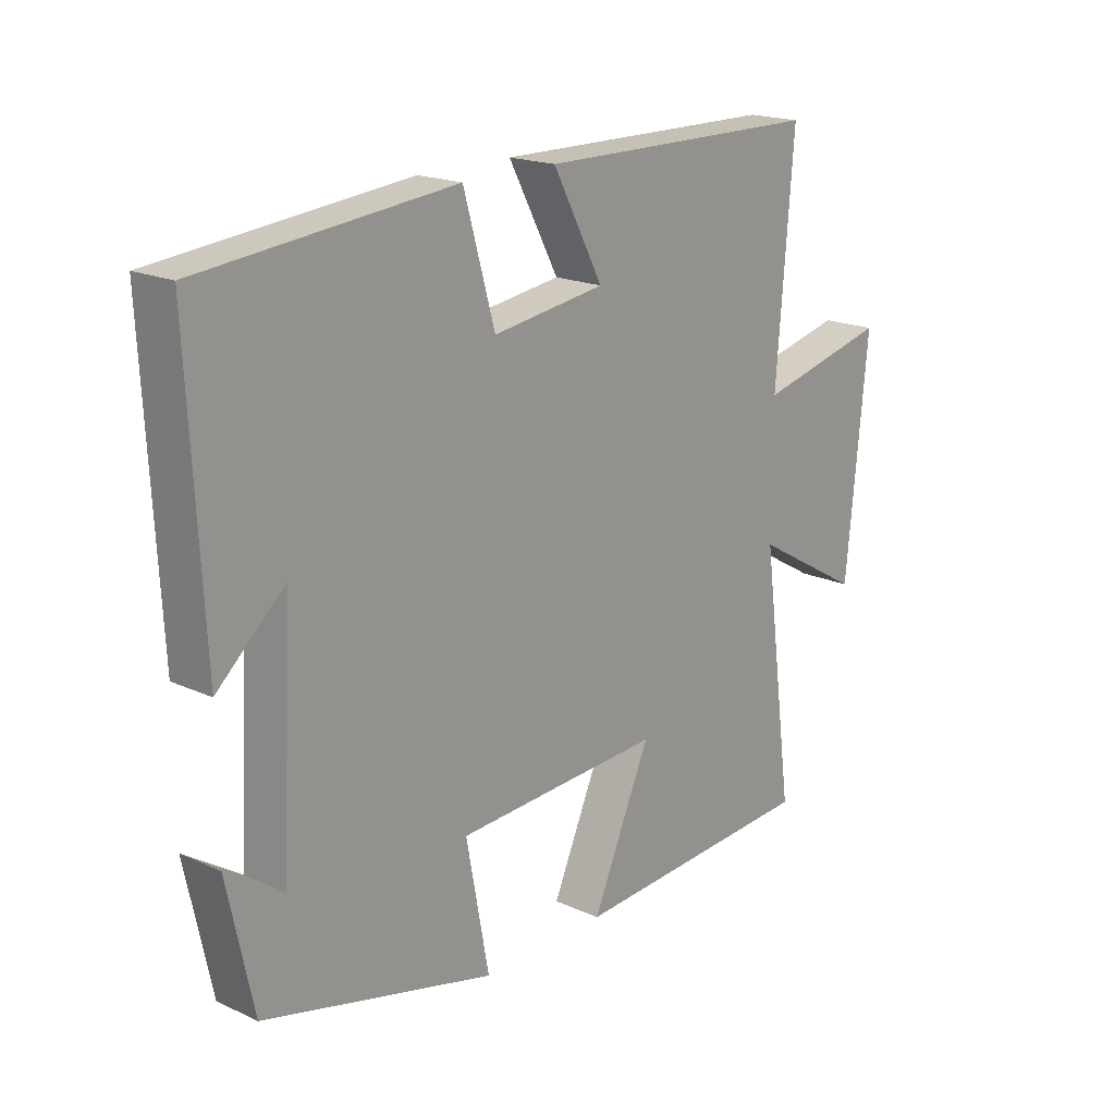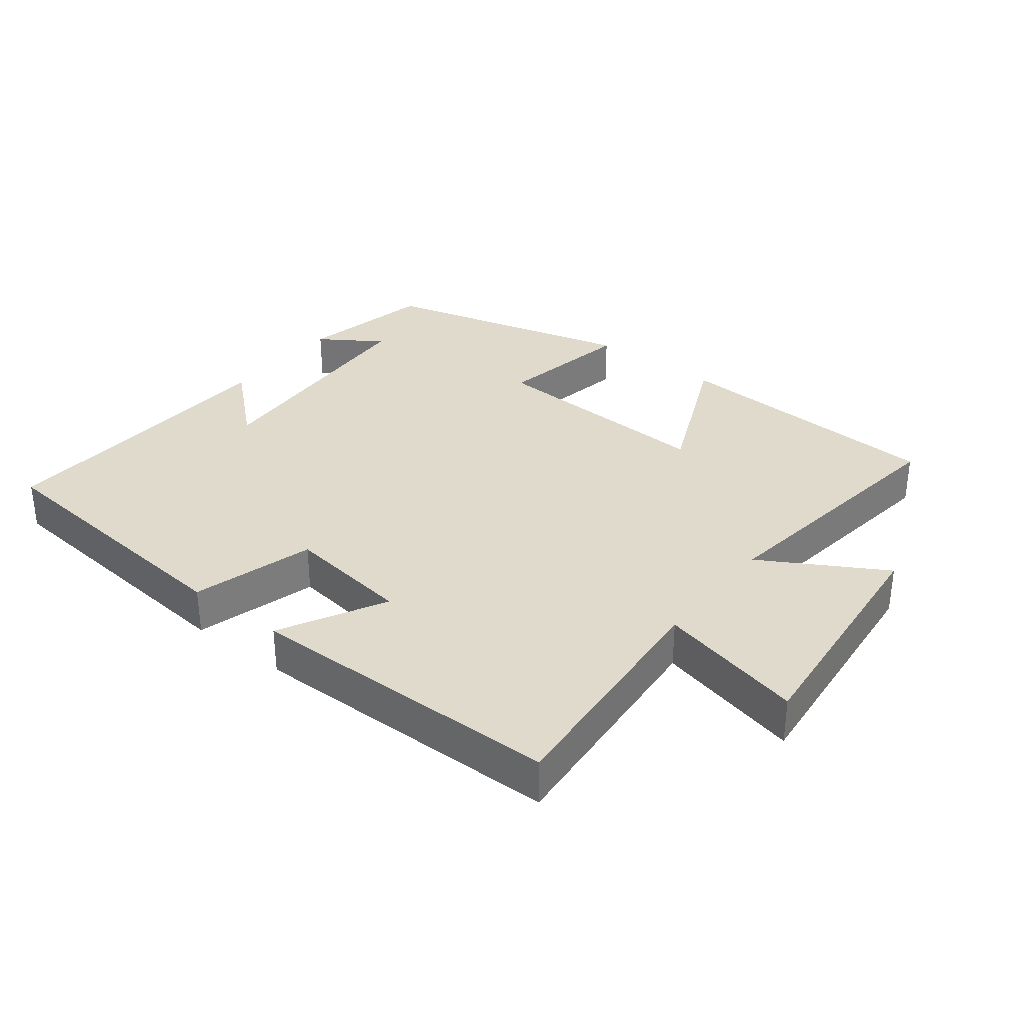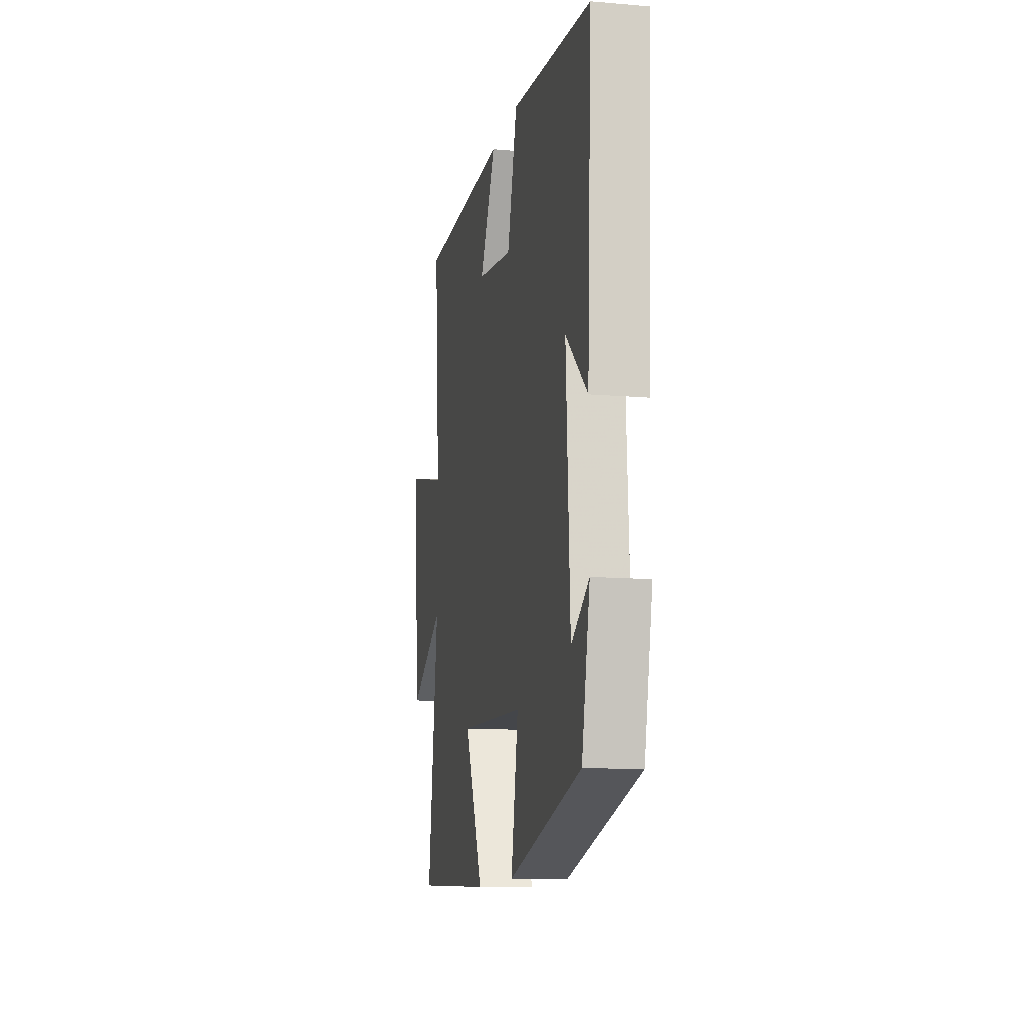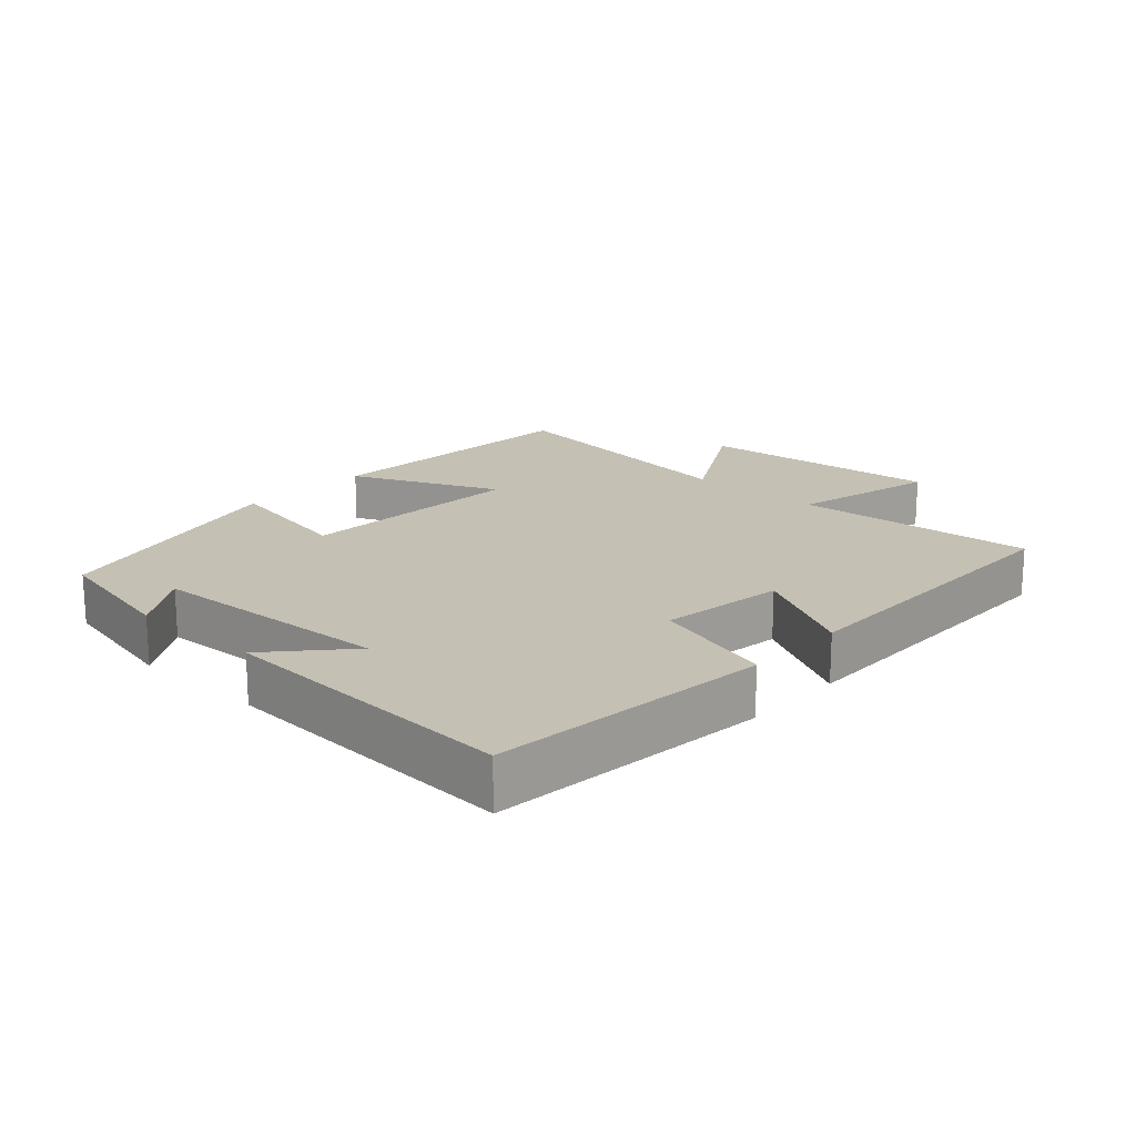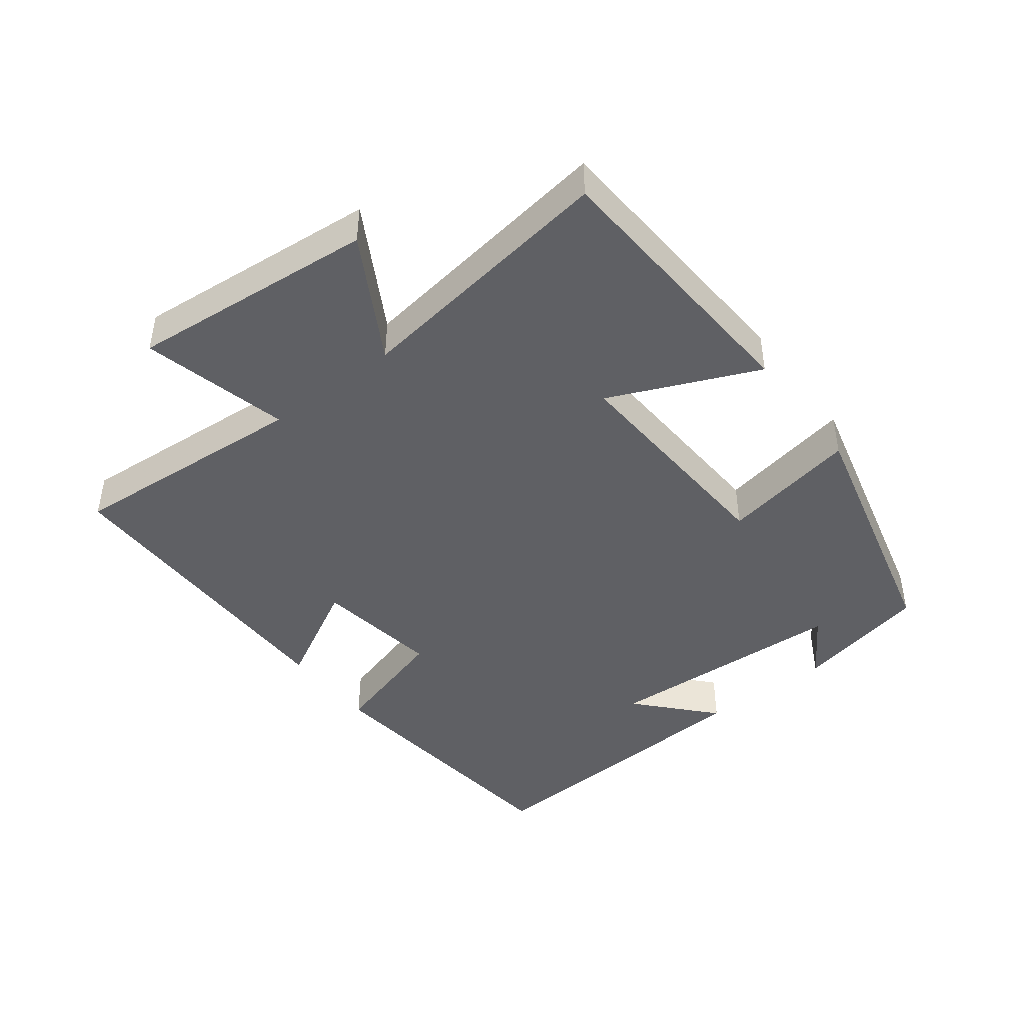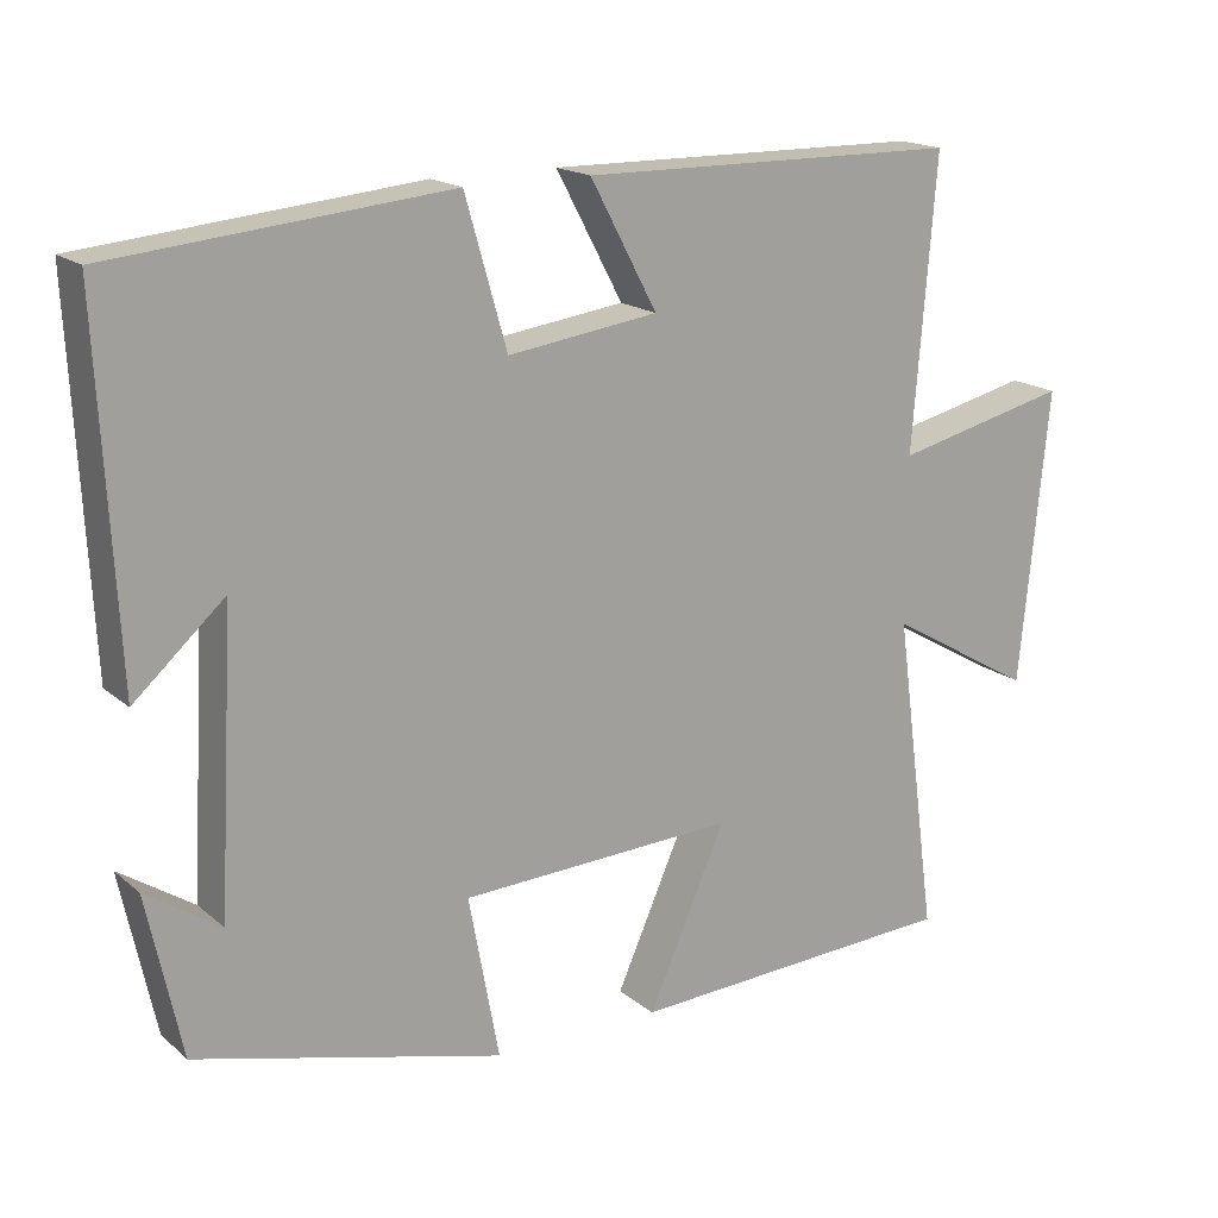
<metadata>
{"format":"obj","ext":"obj","renderer":"f3d","projection":"perspective","resolution":1024,"background":"white","views":[{"elev":18.8,"azim":-49.1,"up":"+Z"},{"elev":33.1,"azim":37.9,"up":"+Y"},{"elev":-12.1,"azim":-101.4,"up":"+Z"},{"elev":18.2,"azim":-47.4,"up":"+Y"},{"elev":-44.2,"azim":127.8,"up":"+Y"},{"elev":17.3,"azim":-32.5,"up":"+Z"}]}
</metadata>
<code>
v 0.529 0.07 0.495
v 0.5 0.07 0.133
v 0.72 0.07 0.185
v 0.684 0.07 -0.183
v 0.5 0.07 -0.077
v 0.554 0.07 -0.478
v 0.137 0.07 -0.5
v 0.235 0.07 -0.279
v -0.111 0.07 -0.295
v -0.073 0.07 -0.5
v -0.457 0.07 -0.401
v -0.5 0.07 -0.199
v -0.407 0.07 -0.26
v -0.387 0.07 0.106
v -0.5 0.07 0.005
v -0.523 0.07 0.459
v -0.103 0.07 0.5
v -0.051 0.07 0.317
v 0.137 0.07 0.343
v 0.053 0.07 0.5
v 0.529 0 0.495
v 0.5 0 0.133
v 0.72 0 0.185
v 0.684 0 -0.183
v 0.5 0 -0.077
v 0.554 0 -0.478
v 0.137 0 -0.5
v 0.235 0 -0.279
v -0.111 0 -0.295
v -0.073 0 -0.5
v -0.457 0 -0.401
v -0.5 0 -0.199
v -0.407 0 -0.26
v -0.387 0 0.106
v -0.5 0 0.005
v -0.523 0 0.459
v -0.103 0 0.5
v -0.051 0 0.317
v 0.137 0 0.343
v 0.053 0 0.5
f 19 20 1 2
f 18 19 2
f 16 17 18
f 16 18 2
f 14 15 16
f 14 16 2
f 13 14 2
f 10 11 12 13
f 9 10 13
f 13 2 3
f 9 13 3
f 8 9 3
f 5 6 7 8
f 5 8 3
f 3 4 5
f 22 21 40 39
f 22 39 38
f 38 37 36
f 22 38 36
f 36 35 34
f 22 36 34
f 22 34 33
f 33 32 31 30
f 33 30 29
f 23 22 33
f 23 33 29
f 23 29 28
f 28 27 26 25
f 23 28 25
f 25 24 23
f 1 21 22 2
f 2 22 23 3
f 3 23 24 4
f 4 24 25 5
f 5 25 26 6
f 6 26 27 7
f 7 27 28 8
f 8 28 29 9
f 9 29 30 10
f 10 30 31 11
f 11 31 32 12
f 12 32 33 13
f 13 33 34 14
f 14 34 35 15
f 15 35 36 16
f 16 36 37 17
f 17 37 38 18
f 18 38 39 19
f 19 39 40 20
f 20 40 21 1

</code>
